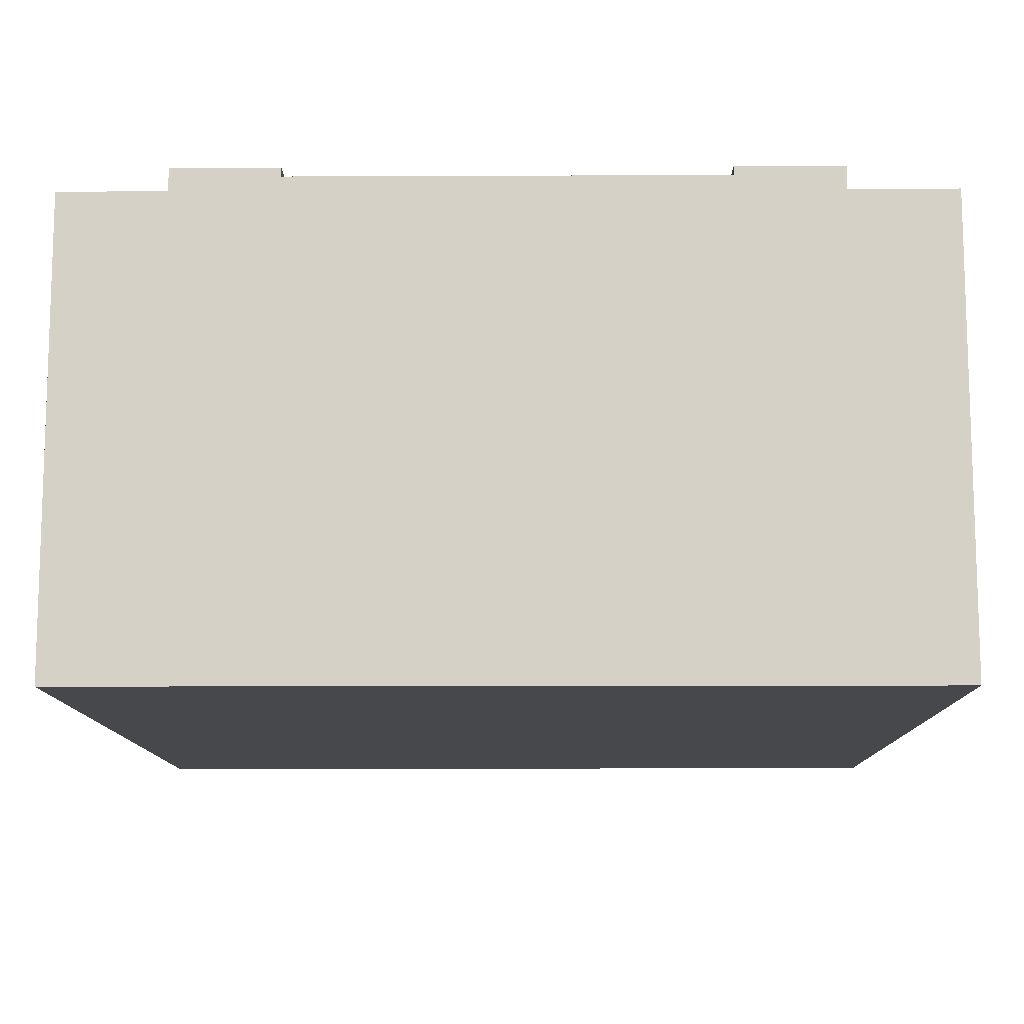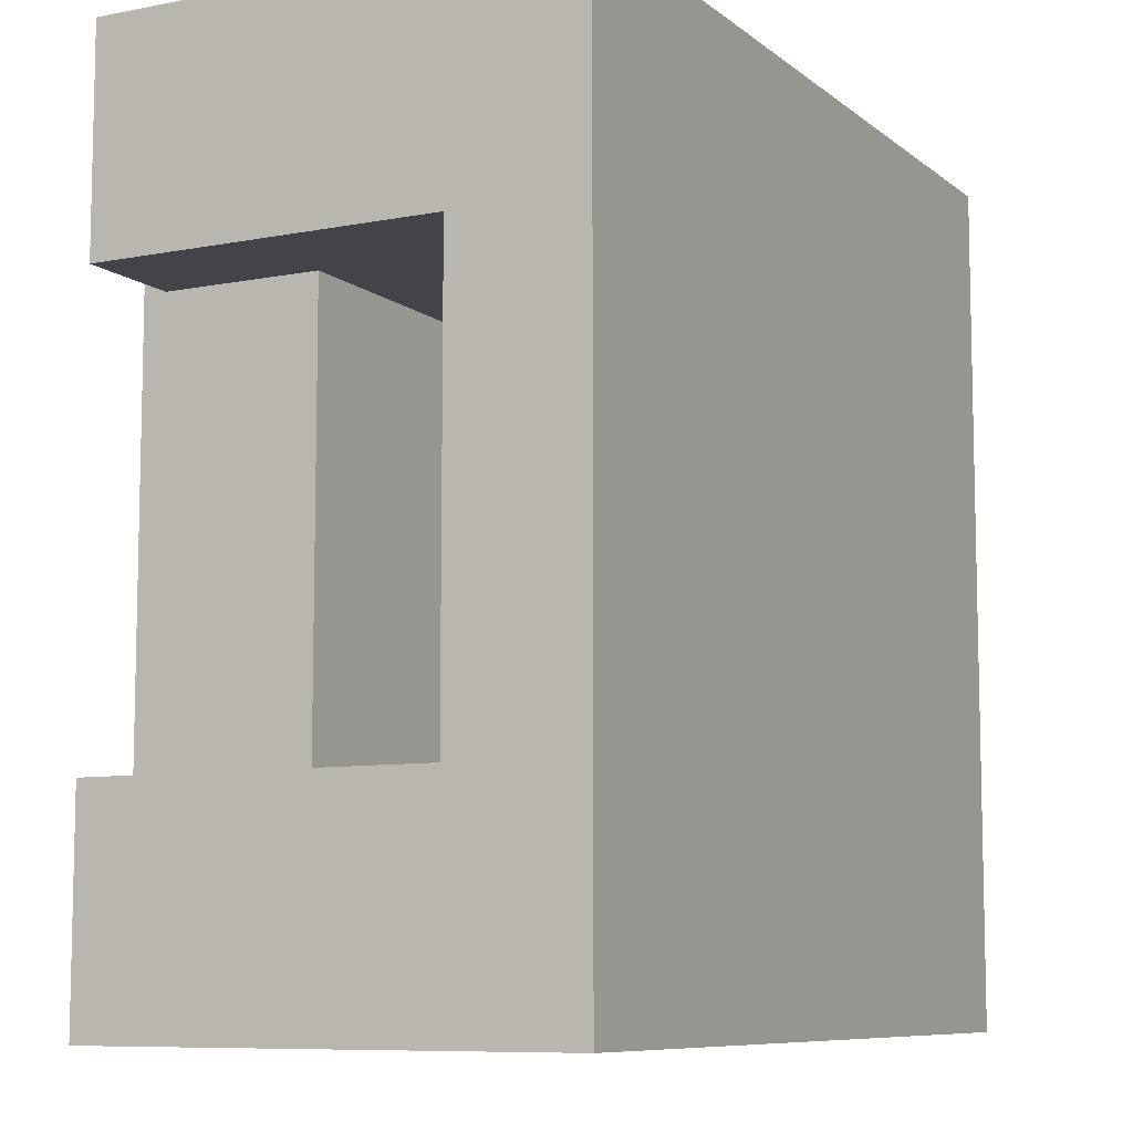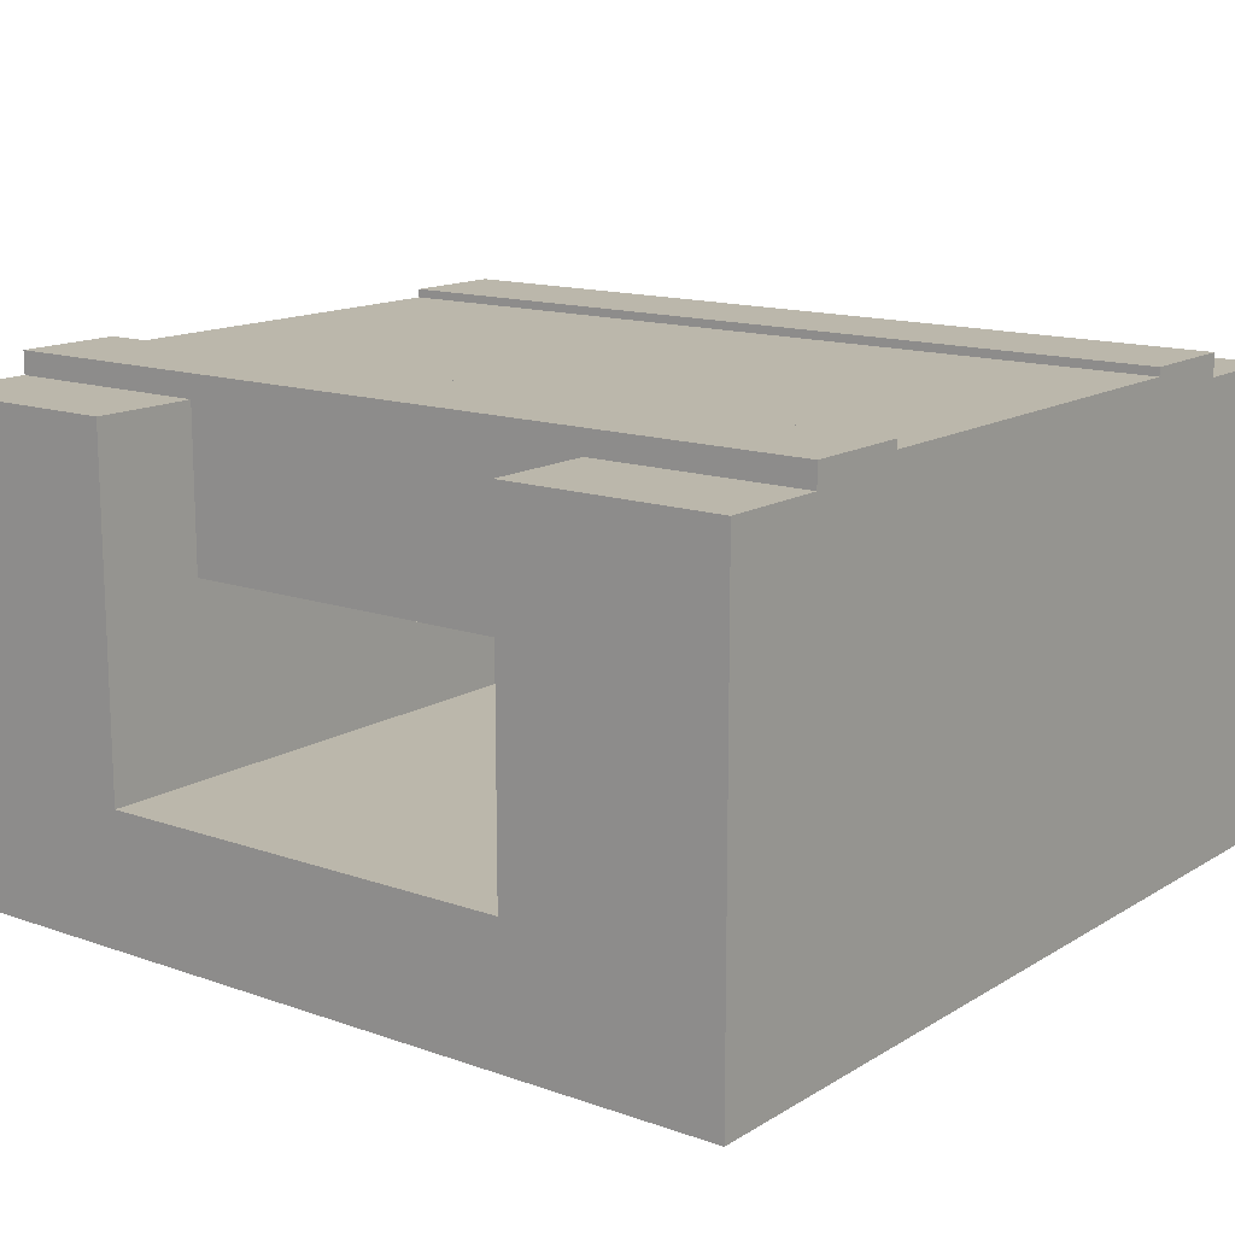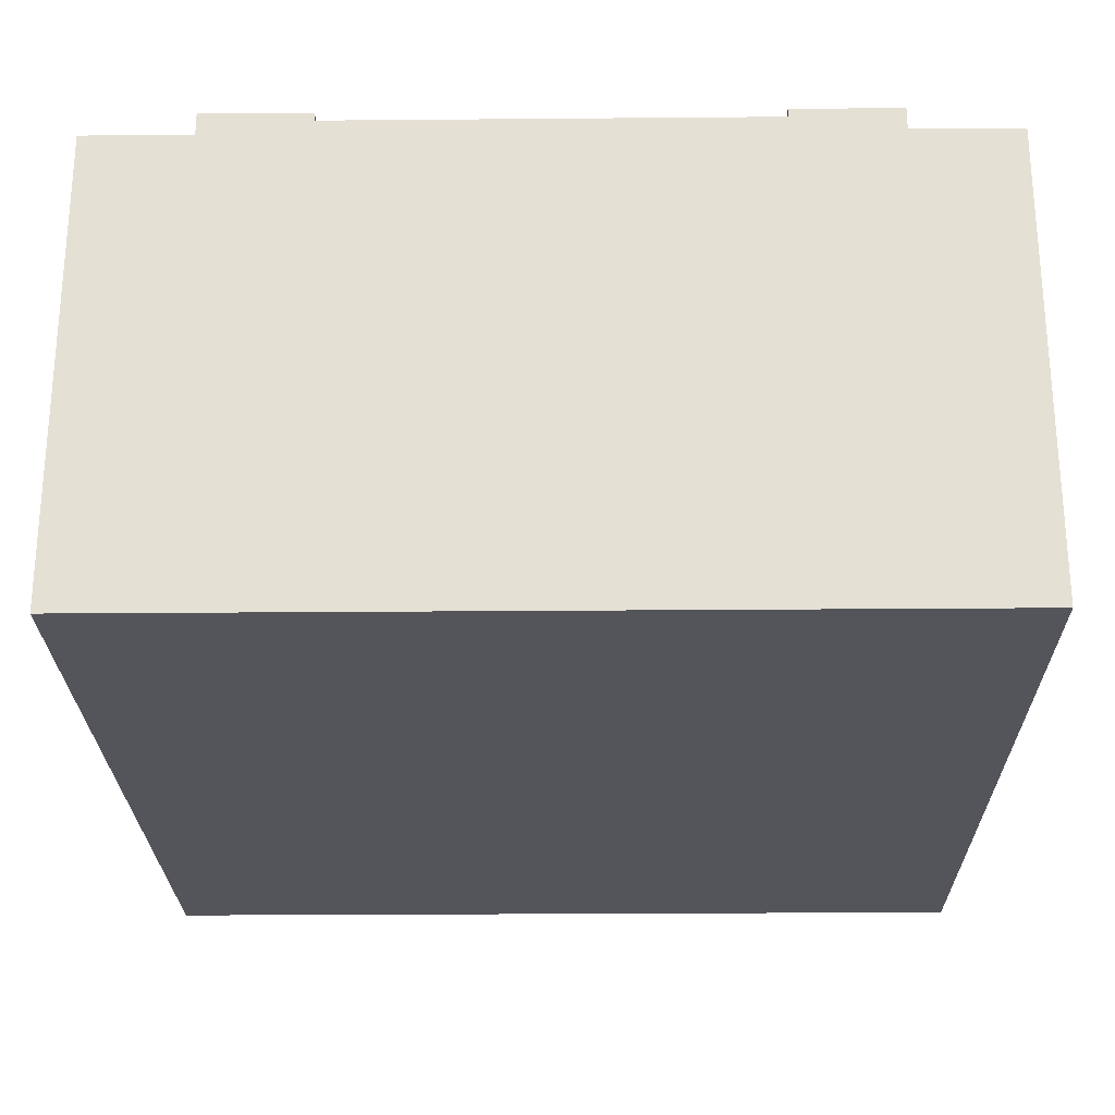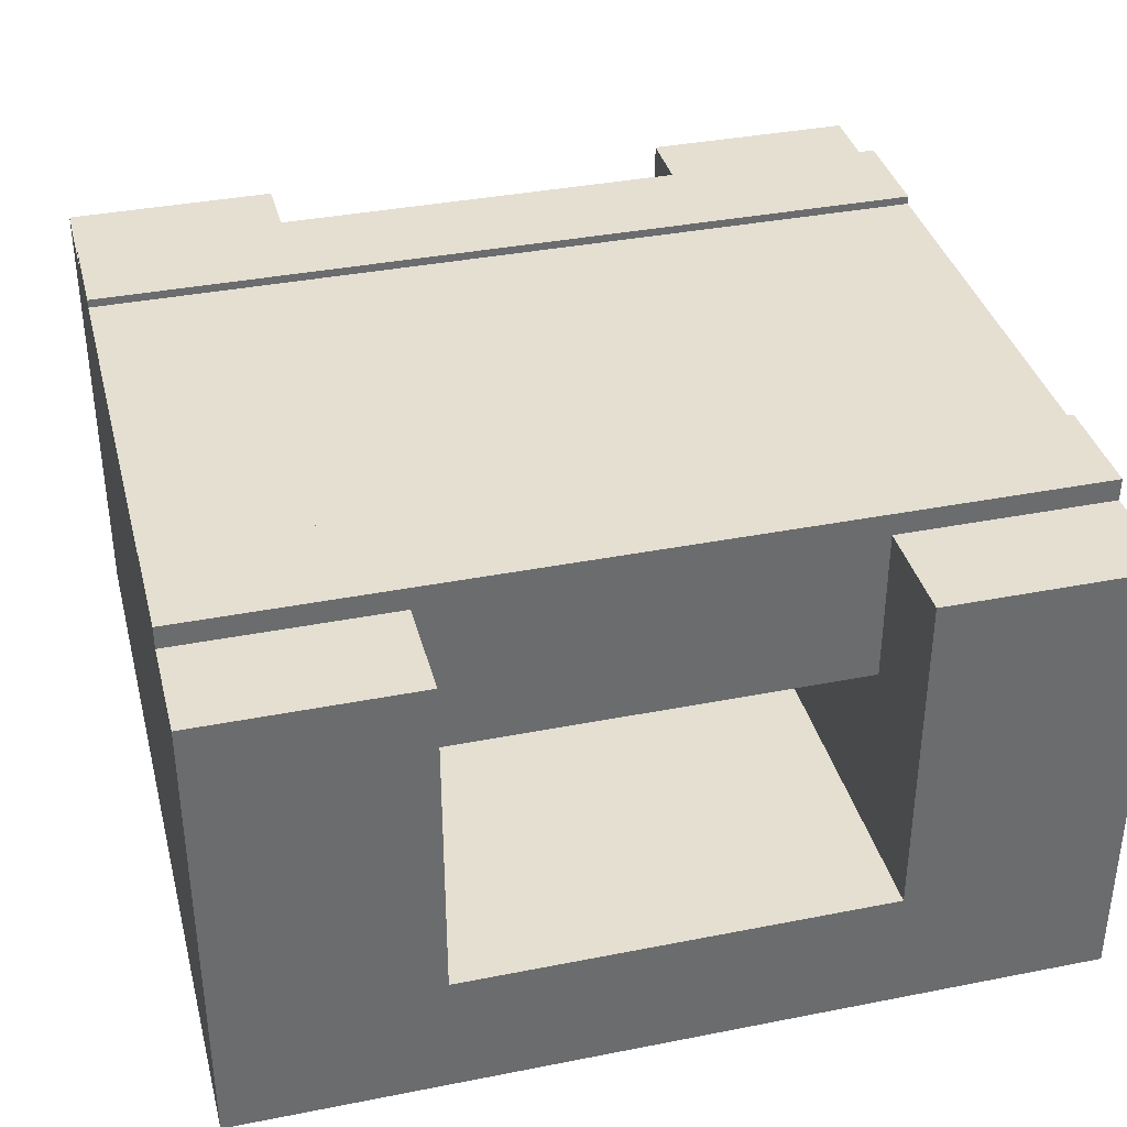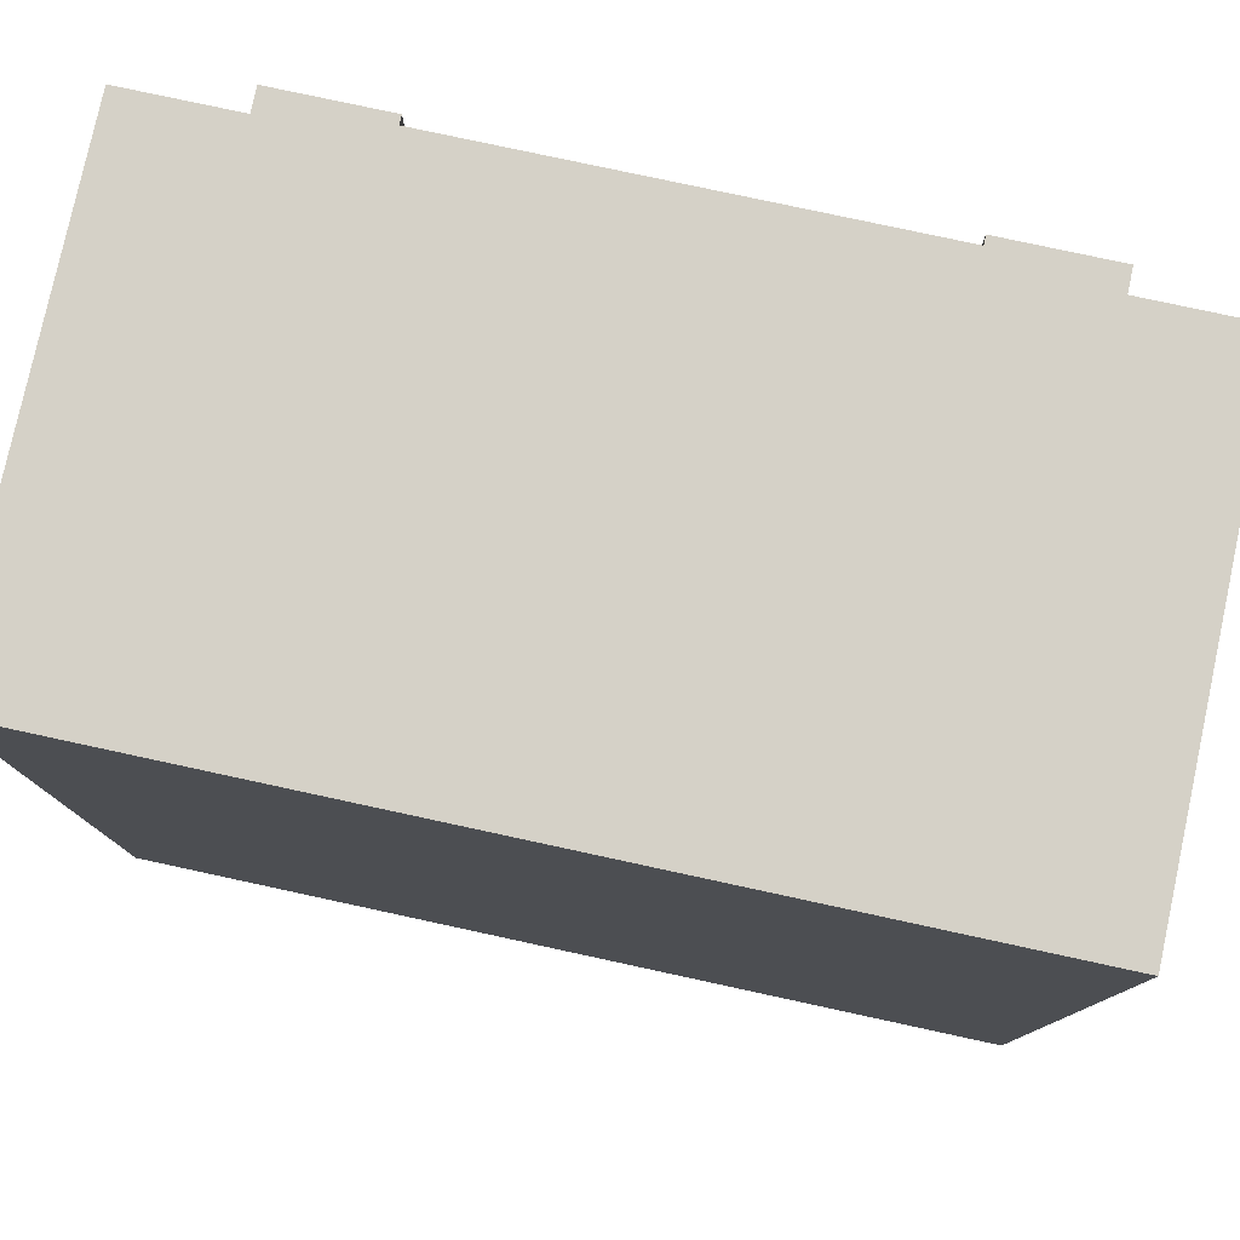
<metadata>
{"format":"obj","ext":"obj","renderer":"f3d","projection":"perspective","resolution":1024,"background":"white","views":[{"elev":-11.4,"azim":0.6,"up":"+Y"},{"elev":-8.5,"azim":-62.3,"up":"+Z"},{"elev":14.2,"azim":127.6,"up":"+Y"},{"elev":-24.9,"azim":0.8,"up":"+Y"},{"elev":36.8,"azim":75.7,"up":"+Y"},{"elev":78.8,"azim":12.2,"up":"+Z"}]}
</metadata>
<code>
o Mesh1_Group1_Model.046
v 2.625 1.1 -2.25
v 2.625 1.1 -0.75
v 0.375 1.1 -0.75
v 0.375 1.1 -2.25
v 2.625 1.65 -3
v 2.625 1.73 -3
v 2.625 1.73 0
v 2.625 1.65 0
v 2.625 1.65 -0.75
v 2.625 1.65 -2.25
v 0.75 1.73 -3
v 0.75 1.7 -3
v 0.75 1.4 -3
v 2.25 1.4 -3
v 2.25 1.7 -3
v 2.25 1.73 -3
v 2.625 1.1 -3
v 0.375 1.1 -3
v 0.375 1.65 -3
v 0.375 1.73 -3
v 0.75 1.73 0
v 0.75 1.7 0
v 0.375 1.73 0
v 0.375 1.65 -2.25
v 0.375 1.65 -0.75
v 0.375 1.65 0
v 2.25 1.73 0
v 2.25 1.7 0
v 2.25 1.4 0
v 0.75 1.4 0
v 0.375 1.1 0
v 2.625 1.1 0
v 0 1.65 -2.25
v 0 1.65 -3
v 3 1.65 -2.25
v 0 0.455 -2.25
v 3 0.455 -2.25
v 3 1.65 -3
v 3 0 -3
v 0 0 -3
v 3 0 -2.25
v 3 0 0
v 0 0 0
v 0 0 -0.75
v 0 0 -2.25
v 3 0 -0.75
v 3 1.65 0
v 0 1.65 0
v 3 1.65 -0.75
v 3 0.455 -0.75
v 0 0.455 -0.75
v 0 1.65 -0.75
f 2 4 1
f 6 9 10
f 13 14 17
f 11 22 12
f 20 21 11
f 24 25 23
f 26 31 30
f 15 27 16
f 16 7 6
f 2 3 4
f 10 5 6
f 6 7 9
f 7 8 9
f 9 2 1
f 9 1 10
f 20 11 12
f 20 12 19
f 12 13 19
f 18 19 13
f 16 6 15
f 6 5 15
f 14 15 5
f 14 5 17
f 18 13 17
f 11 21 22
f 20 23 21
f 23 20 24
f 20 19 24
f 24 4 3
f 25 26 23
f 24 3 25
f 7 27 28
f 7 28 8
f 28 29 8
f 30 22 26
f 22 21 23
f 32 8 29
f 22 23 26
f 32 29 31
f 29 30 31
f 15 28 27
f 16 27 7
f 24 34 33
f 4 36 37
f 5 35 38
f 17 39 40
f 37 39 38
f 41 46 44
f 31 43 42
f 9 47 49
f 50 51 2
f 50 49 47
f 51 43 48
f 26 52 48
f 36 33 34
f 24 19 34
f 37 35 1
f 35 10 1
f 24 33 4
f 33 36 4
f 37 1 4
f 5 10 35
f 40 34 18
f 34 19 18
f 5 38 17
f 38 39 17
f 40 18 17
f 38 35 37
f 37 41 39
f 46 42 43
f 44 45 41
f 45 40 41
f 46 43 44
f 40 39 41
f 42 47 32
f 47 8 32
f 26 48 31
f 48 43 31
f 42 32 31
f 9 8 47
f 2 9 49
f 51 52 3
f 52 25 3
f 2 49 50
f 51 3 2
f 47 42 50
f 42 46 50
f 48 52 51
f 51 44 43
f 26 25 52
f 34 40 36
f 40 45 36
f 41 50 46
f 51 37 36
f 44 36 45
f 41 37 50
f 51 50 37
f 44 51 36
f 12 28 15
f 15 13 12
f 22 29 28
f 12 22 28
f 15 14 13
f 22 30 29

</code>
